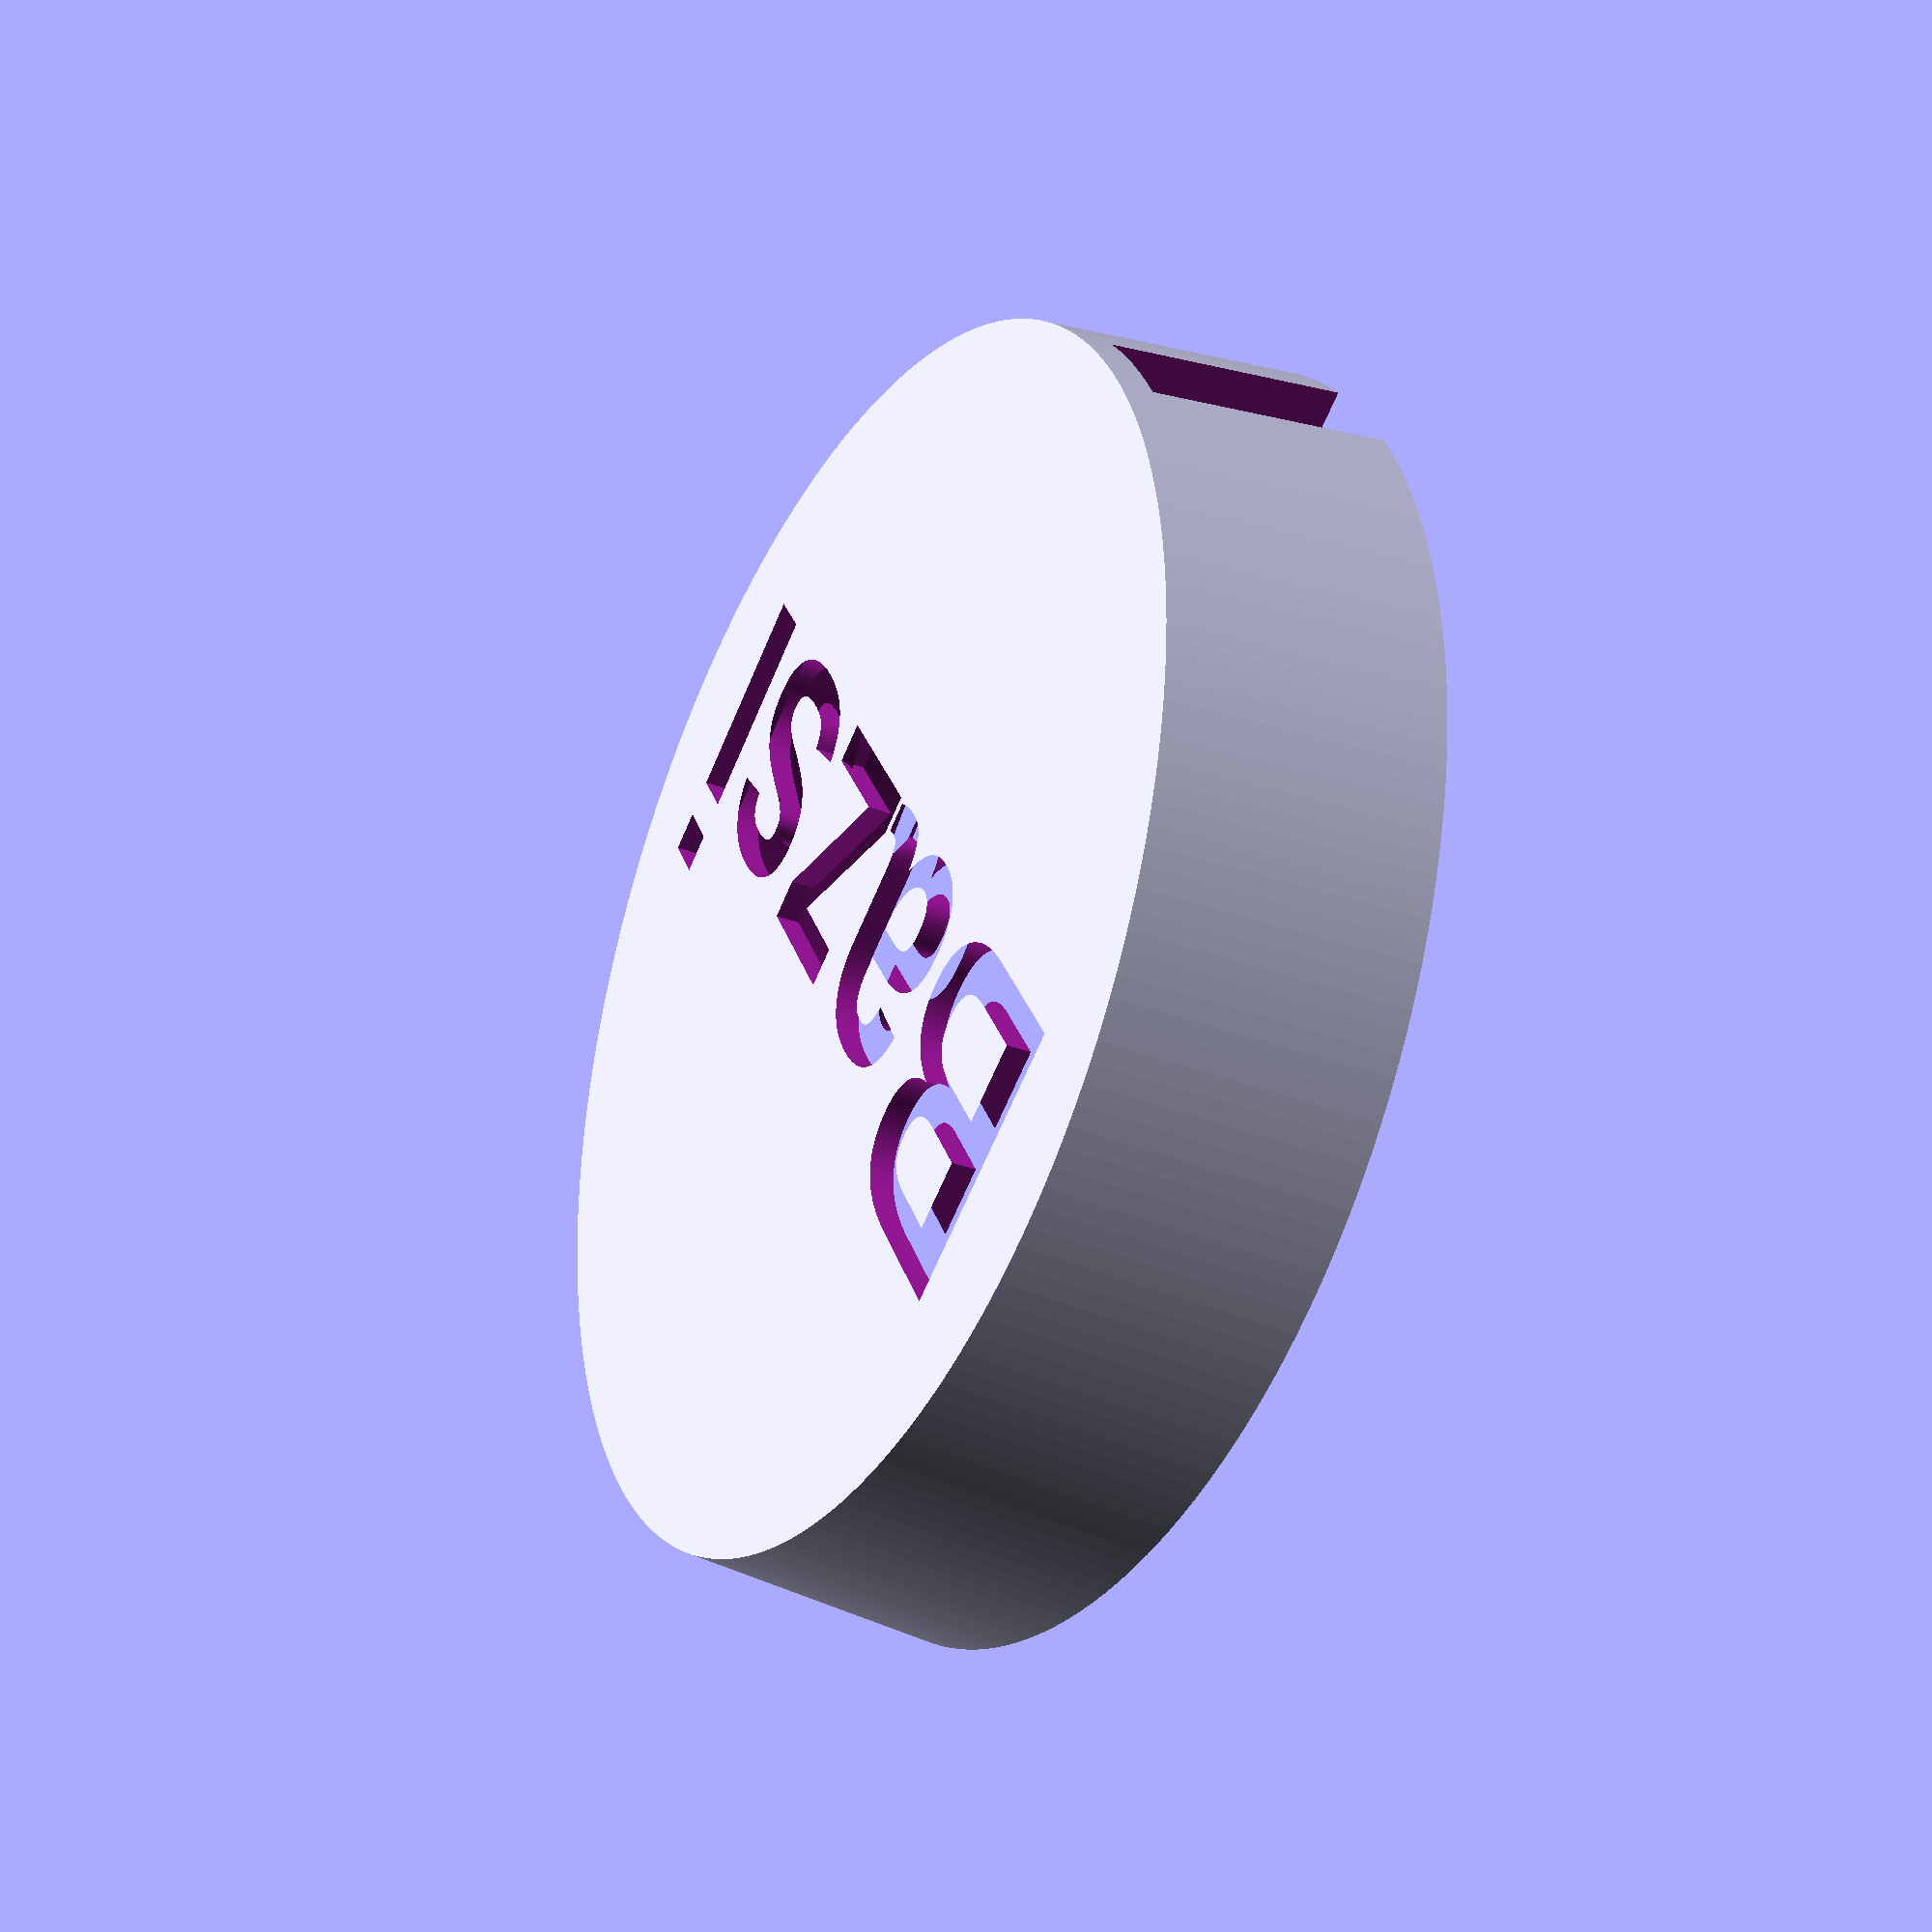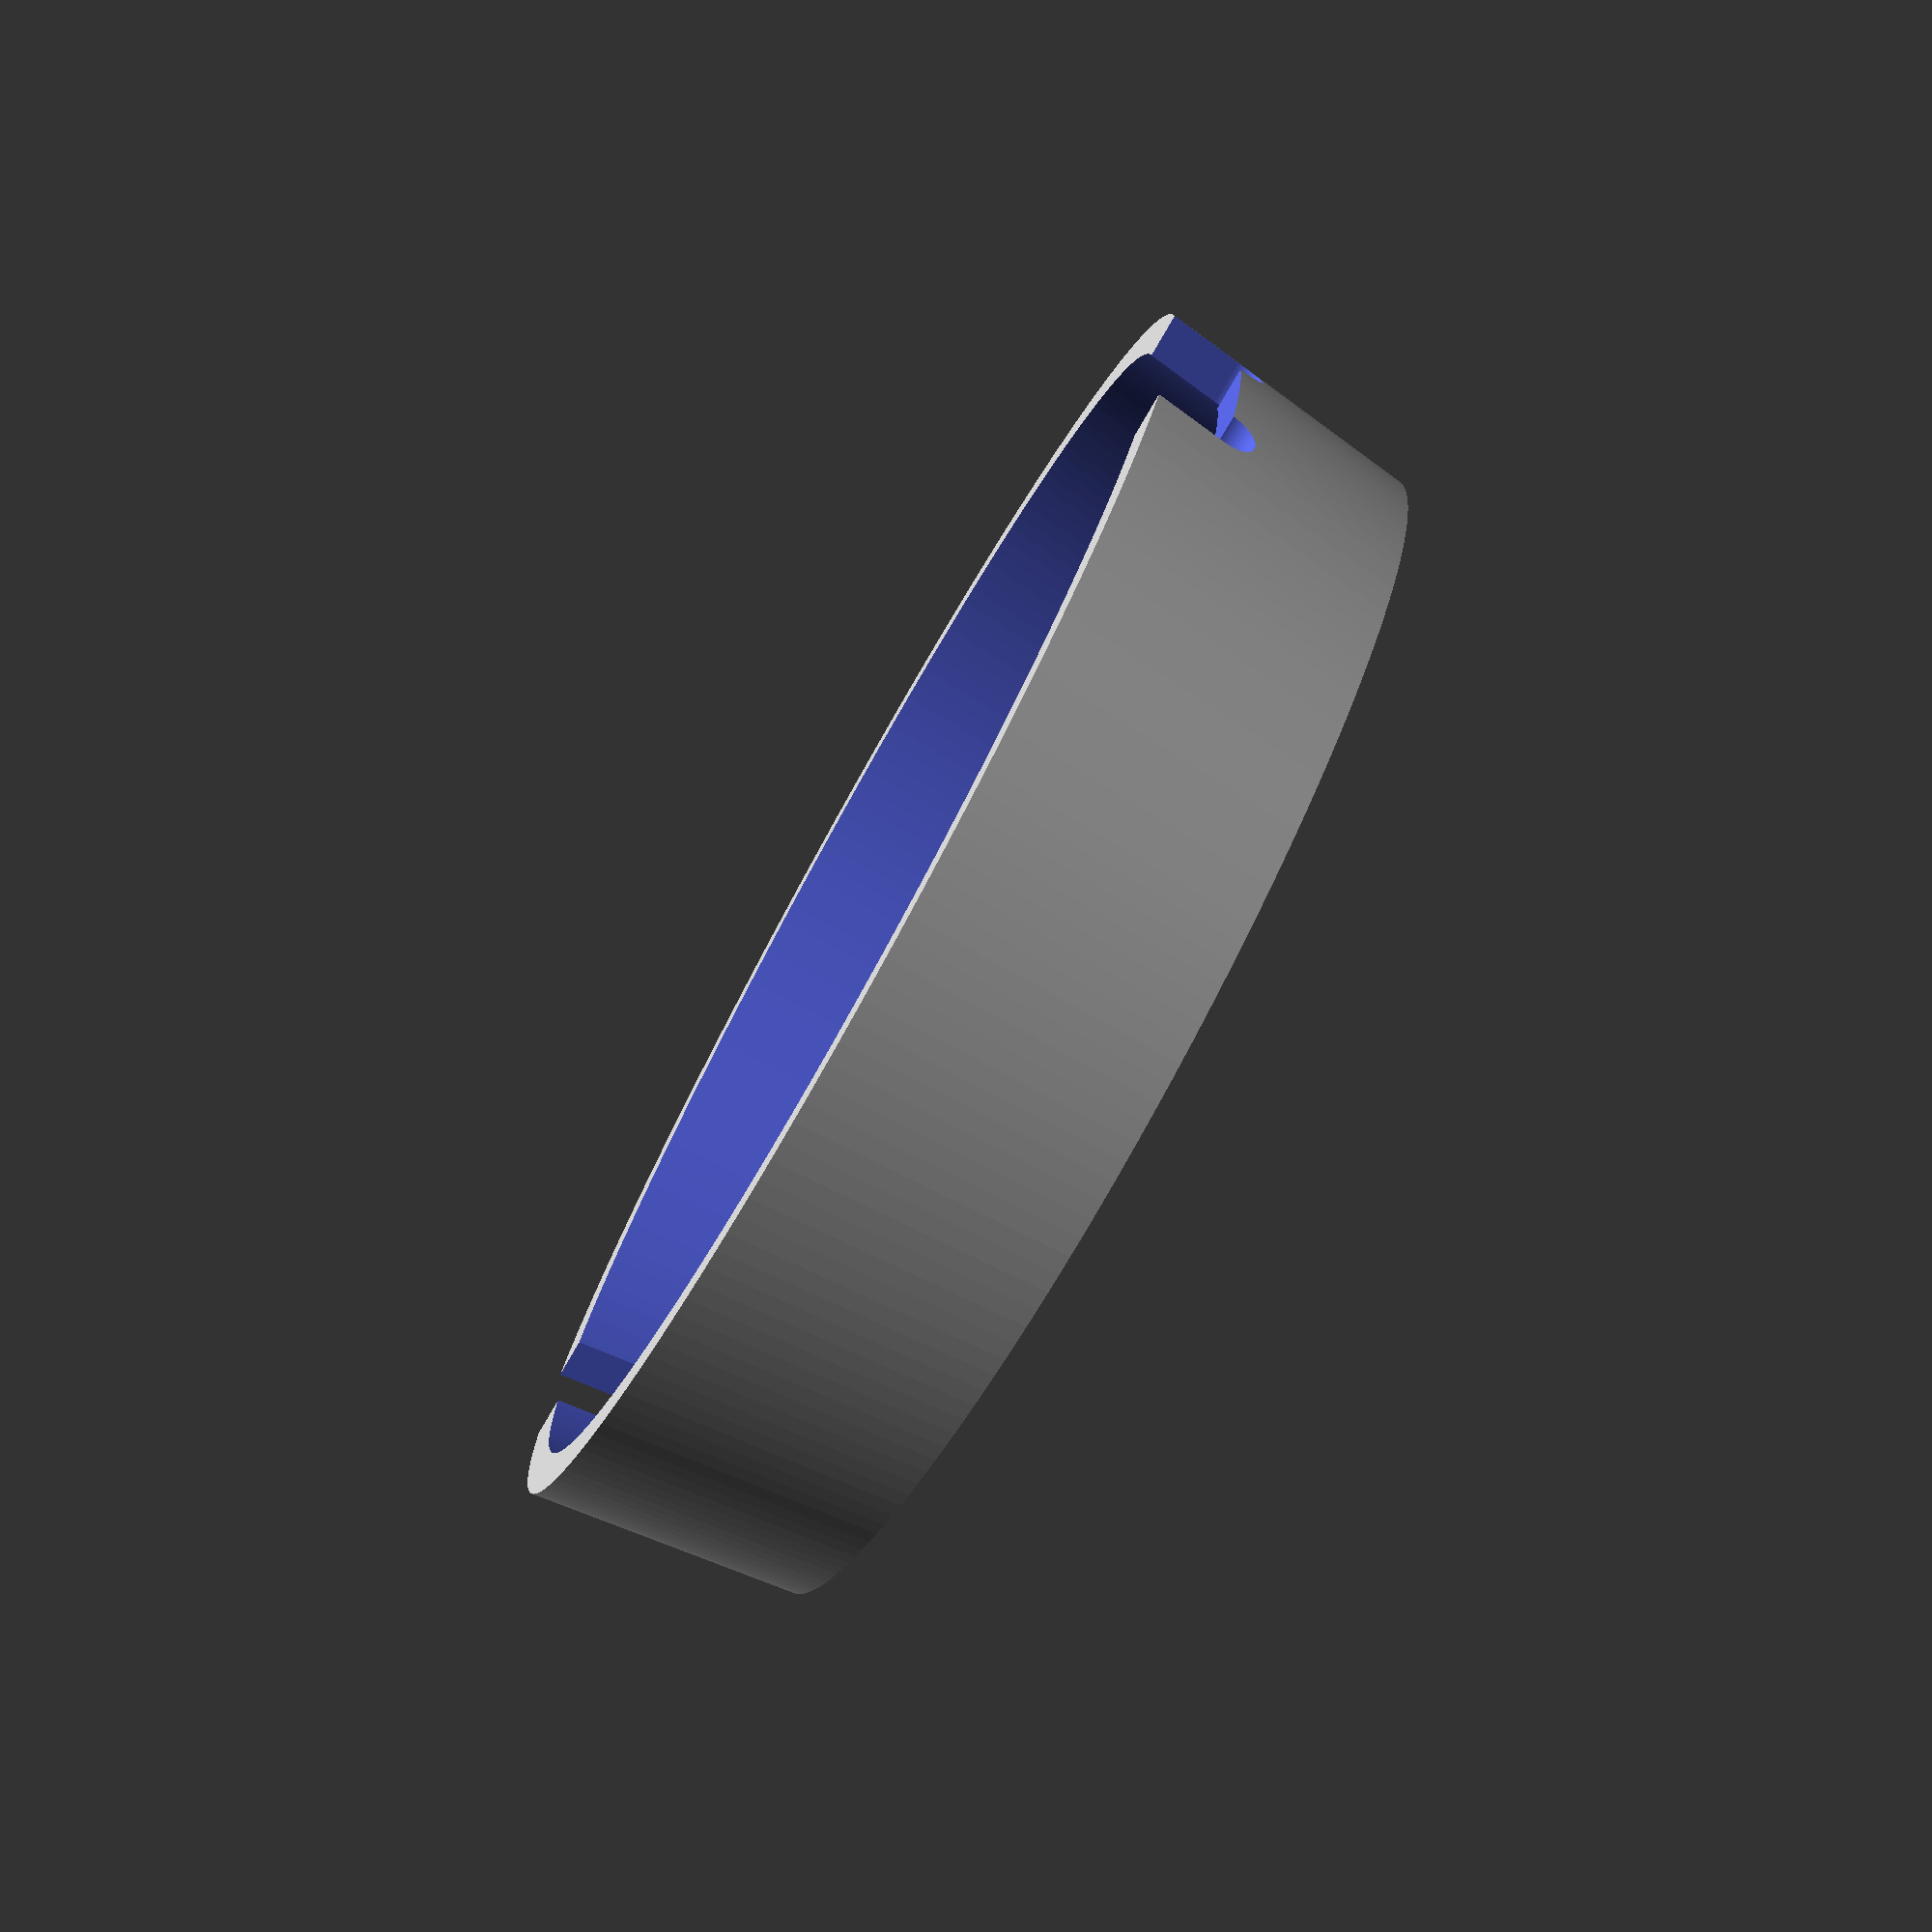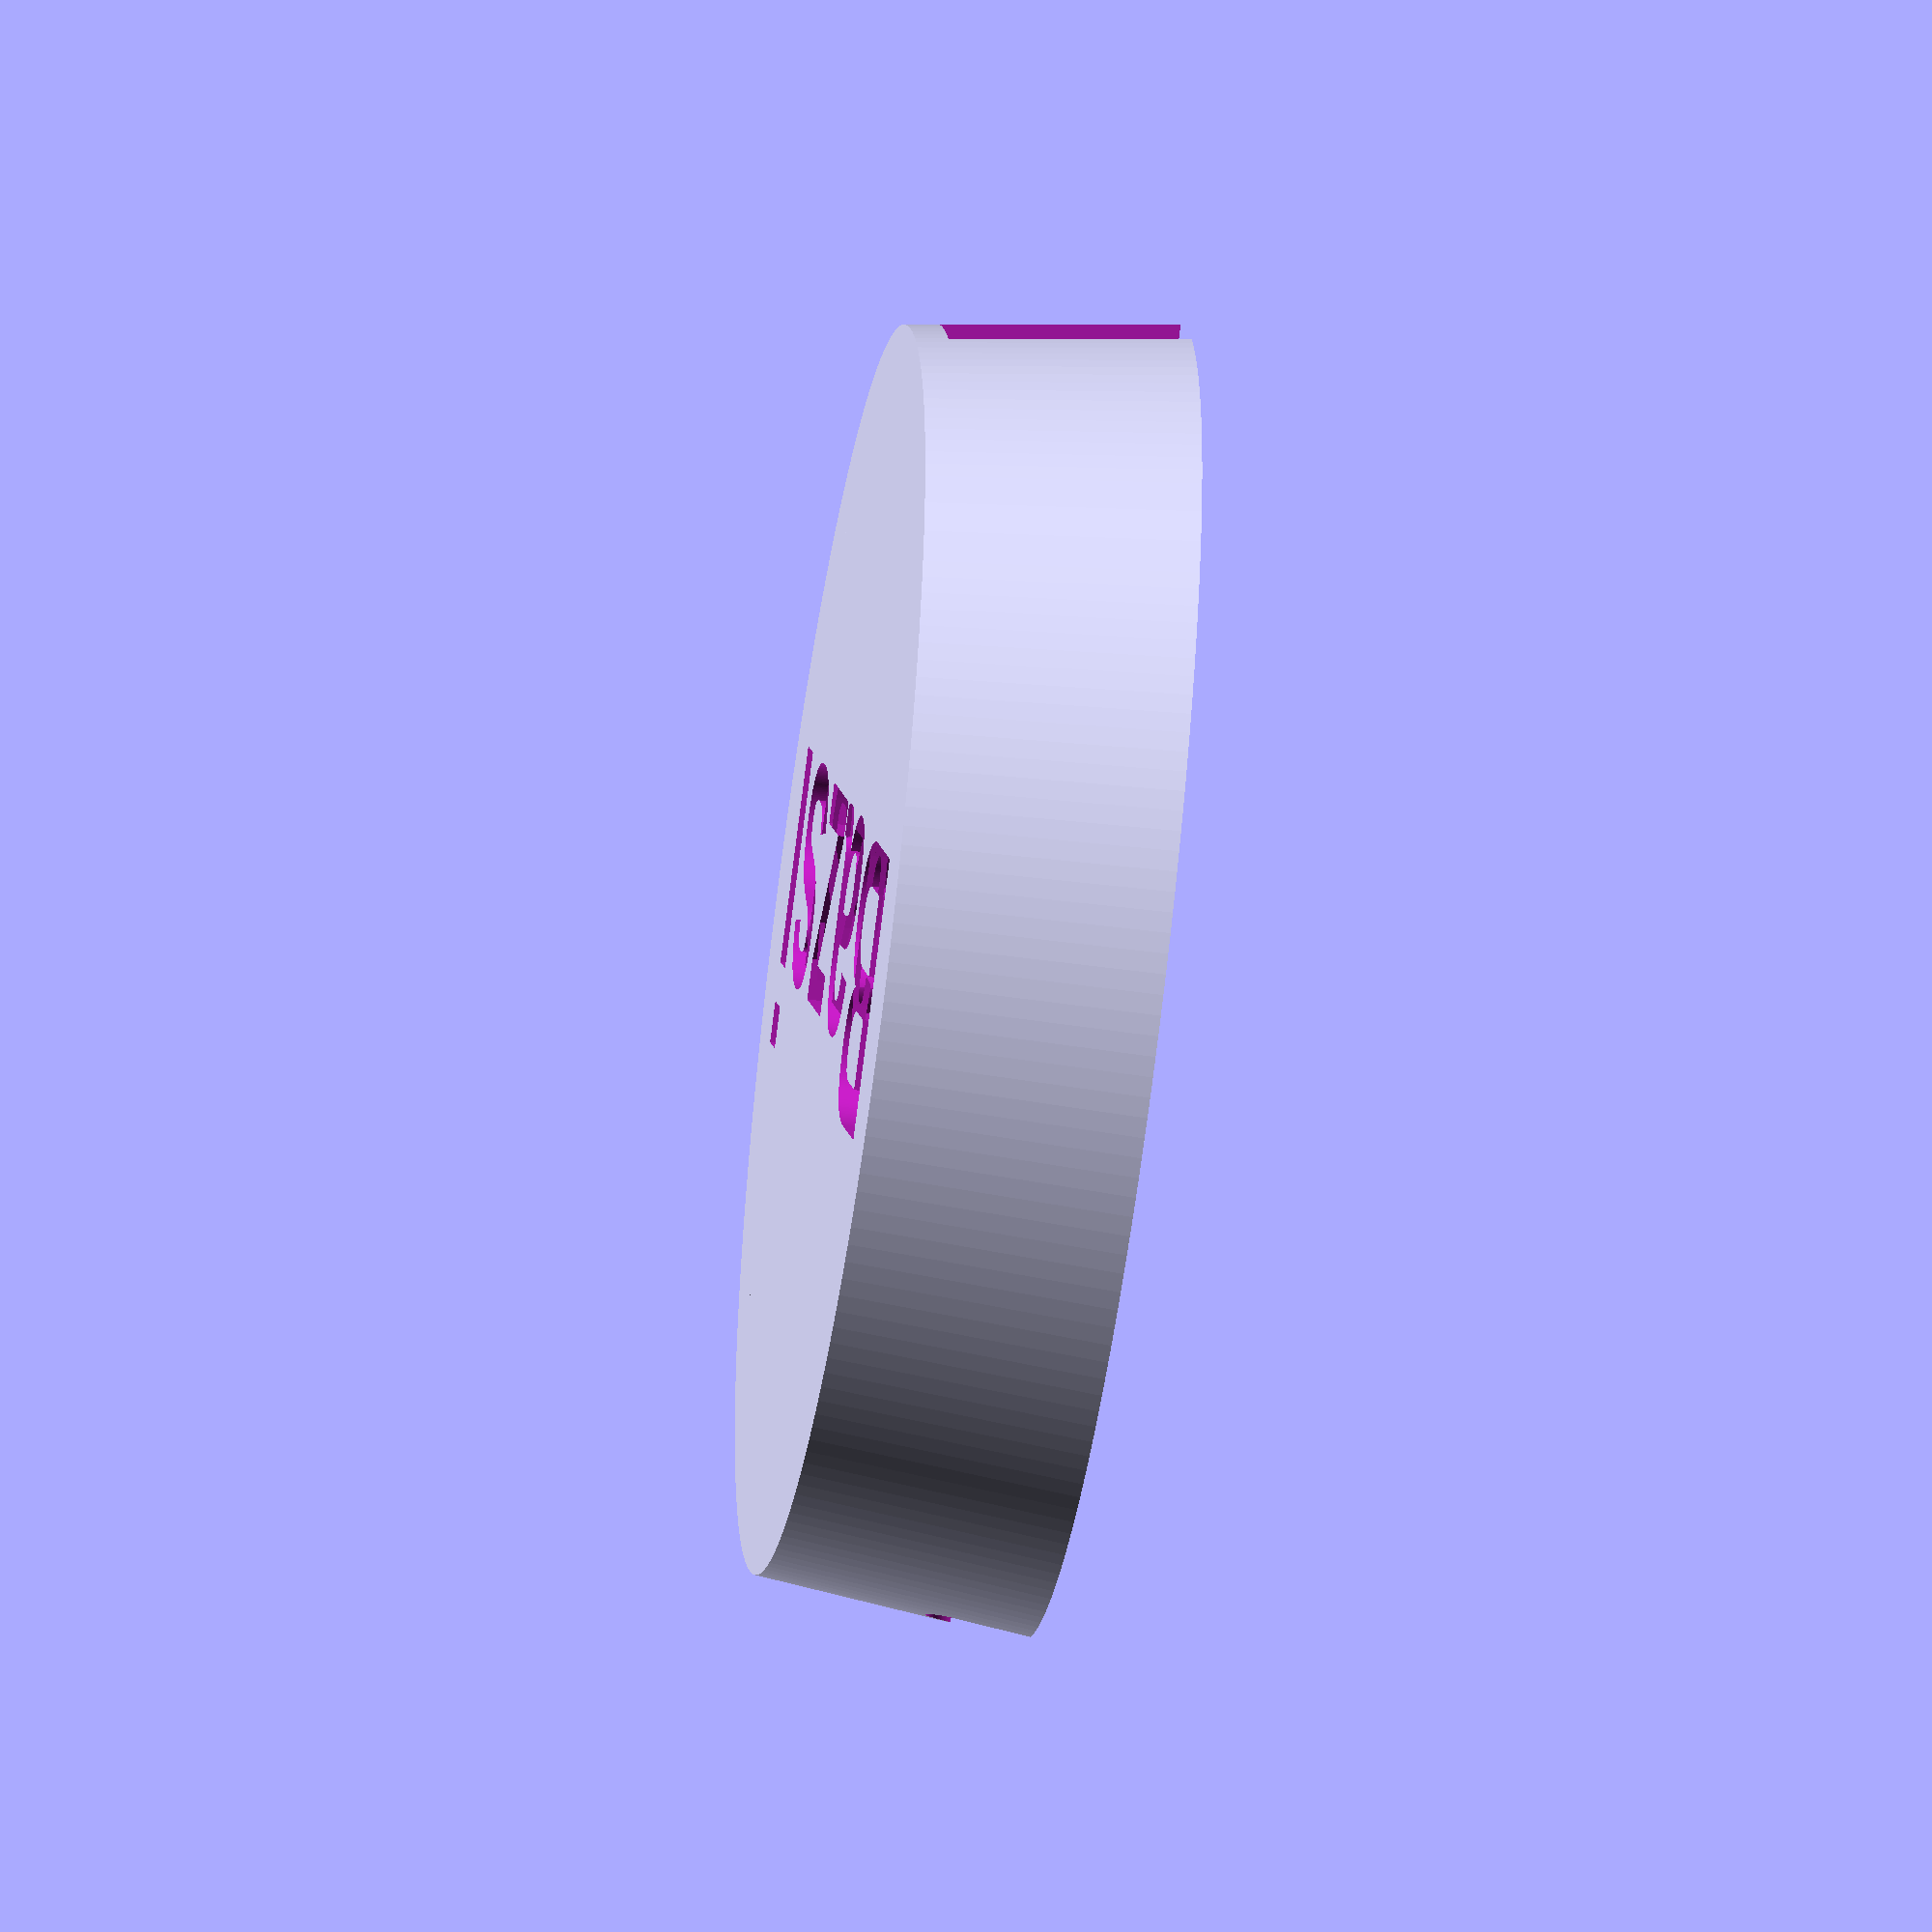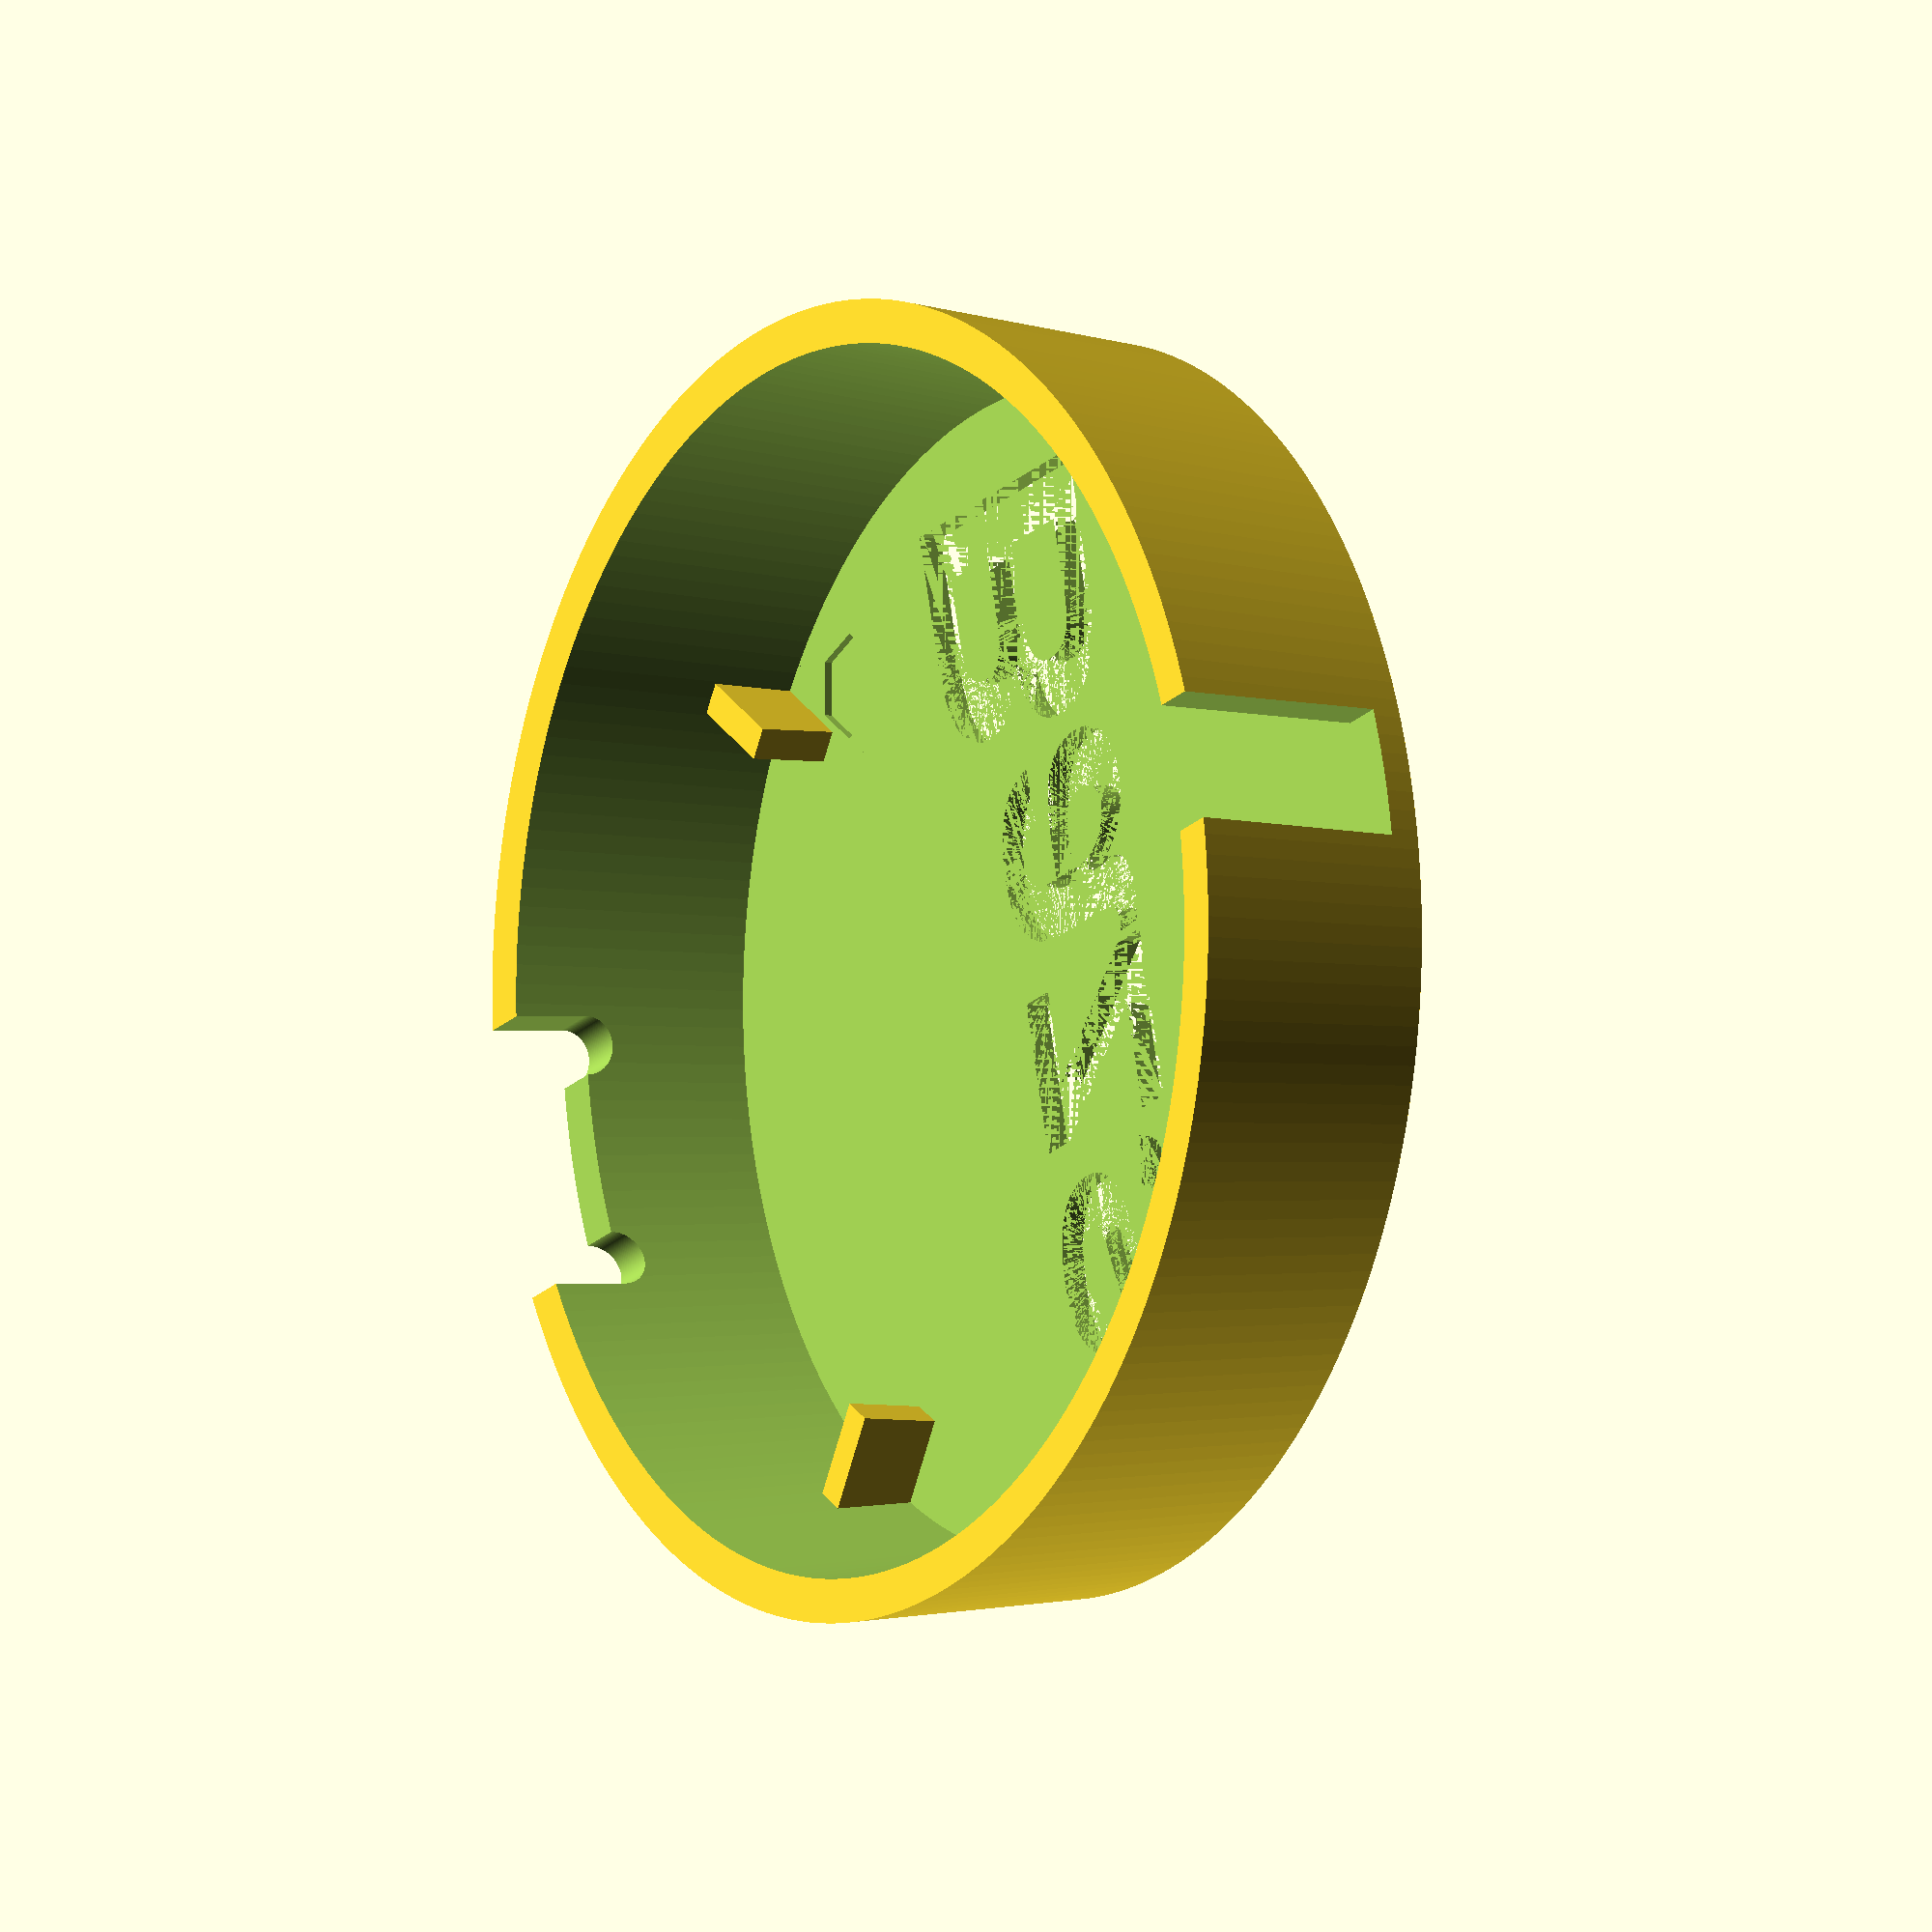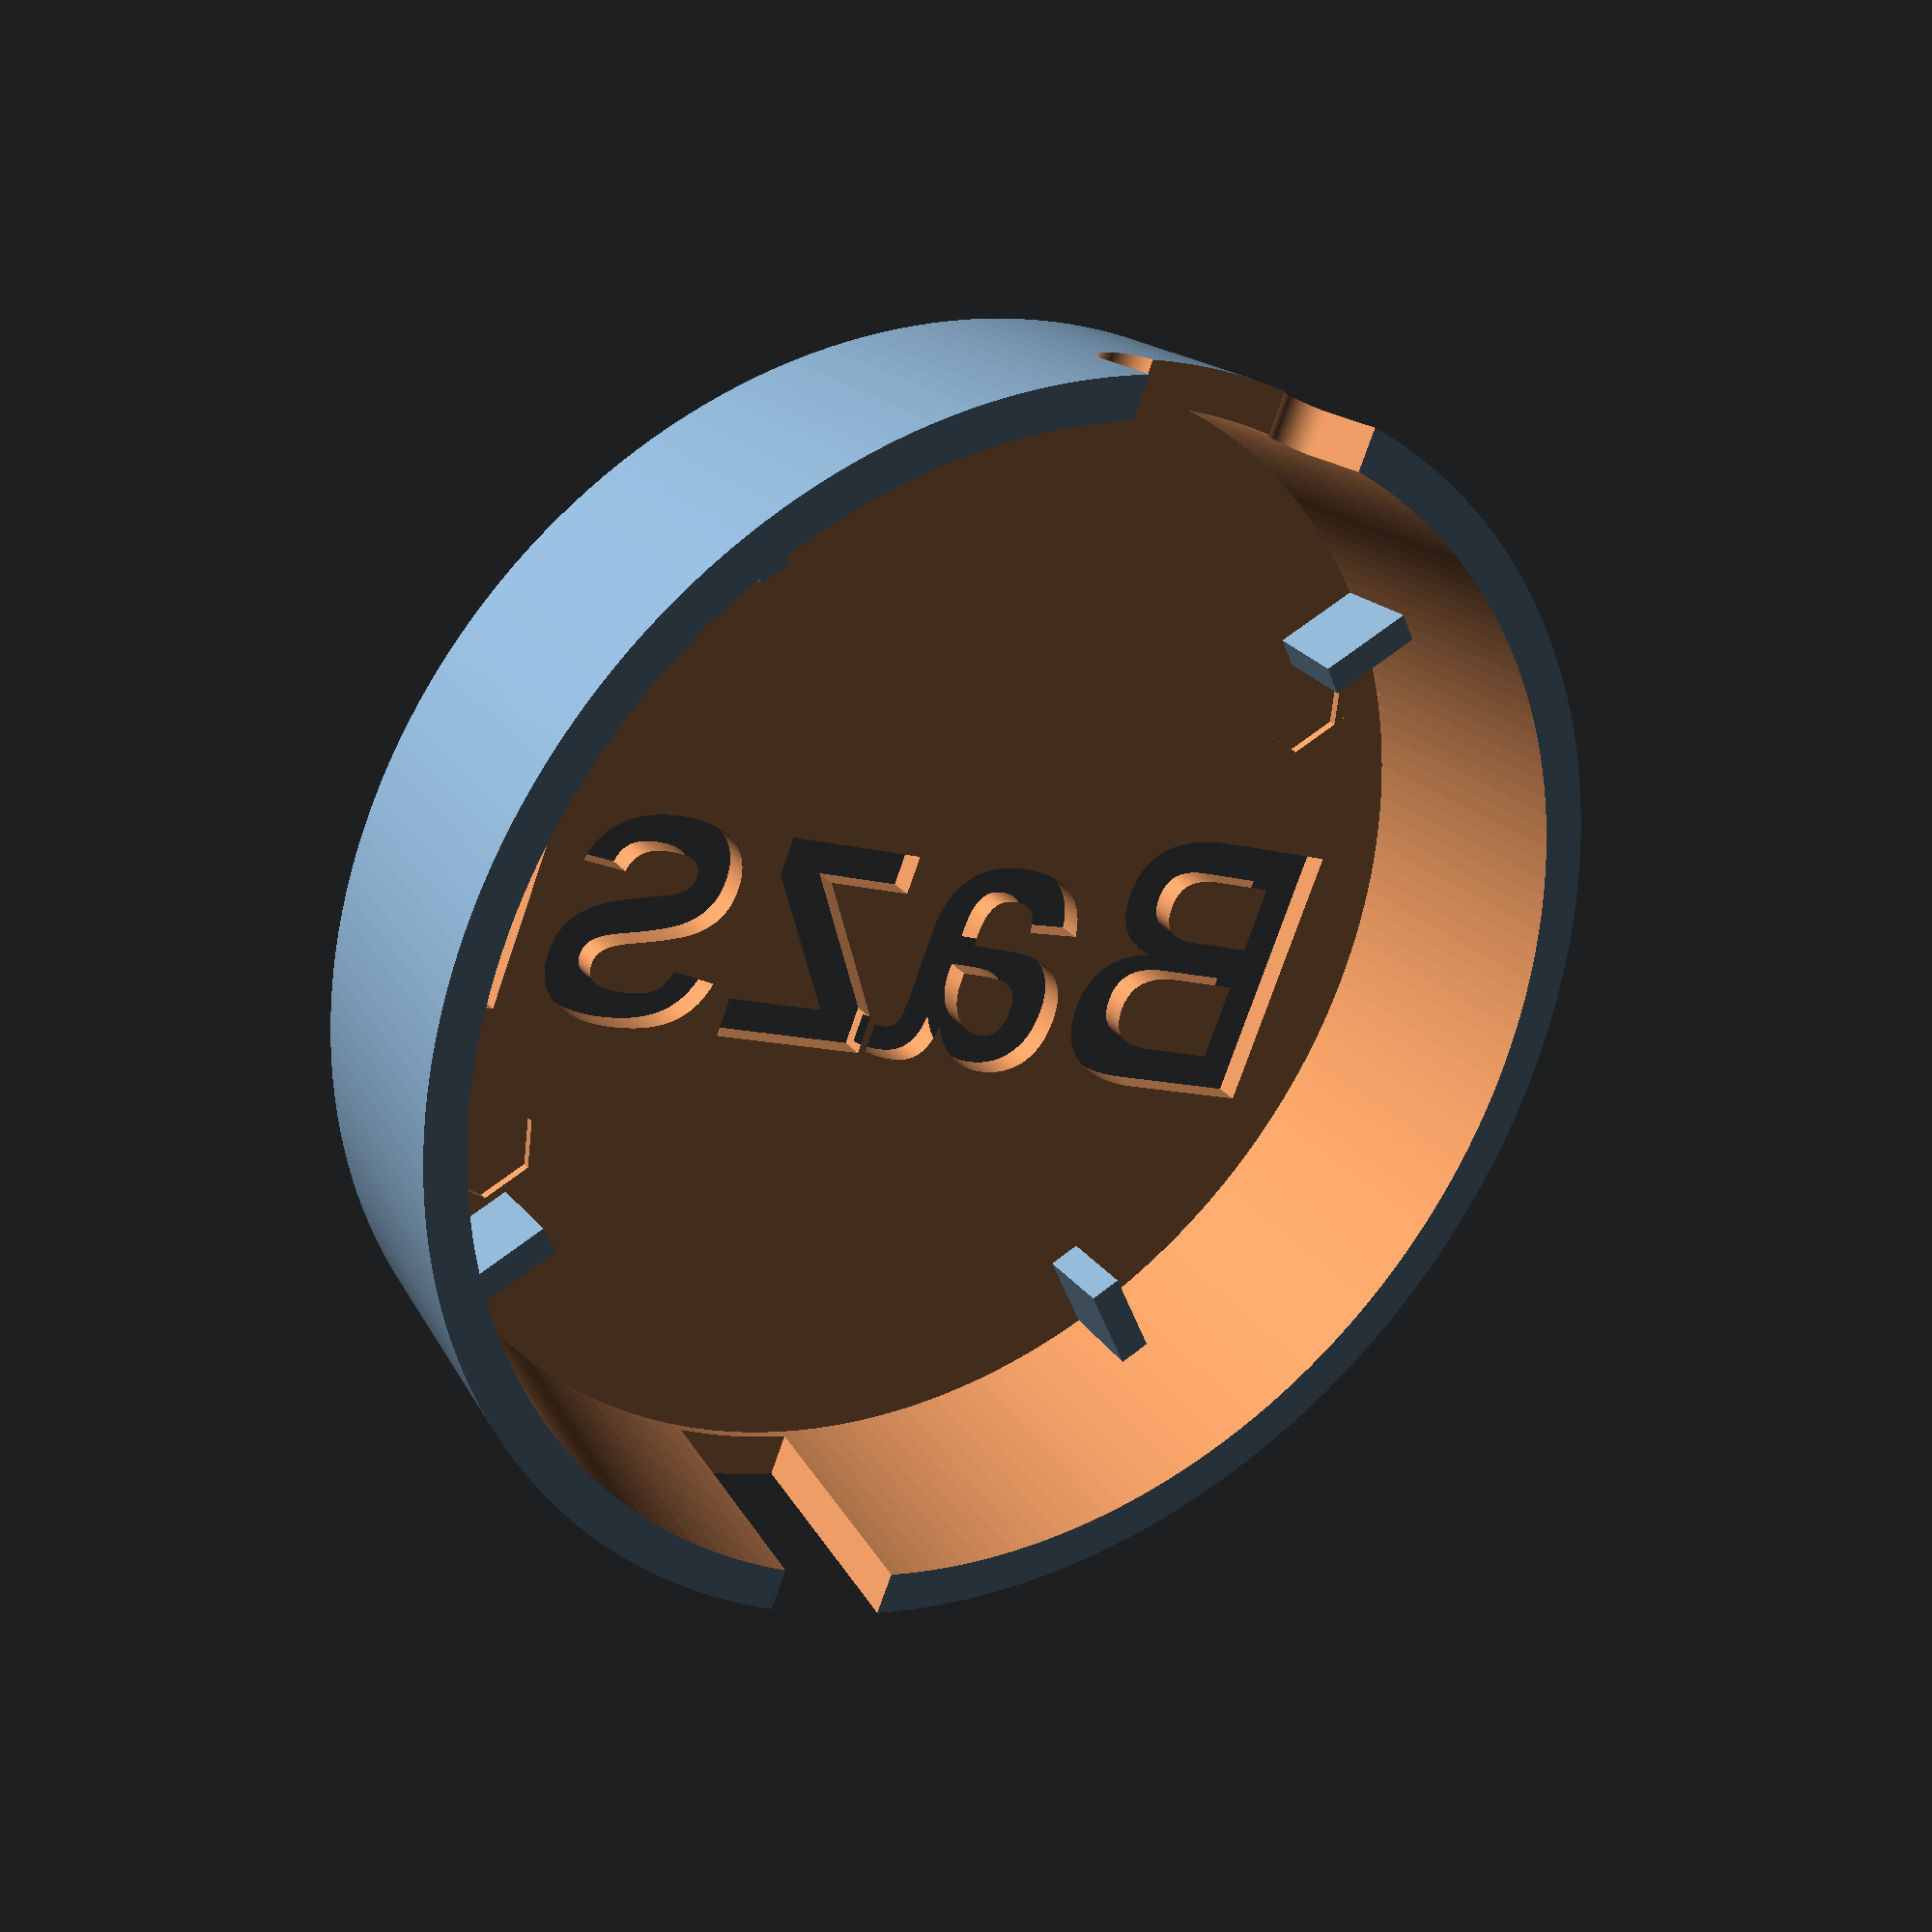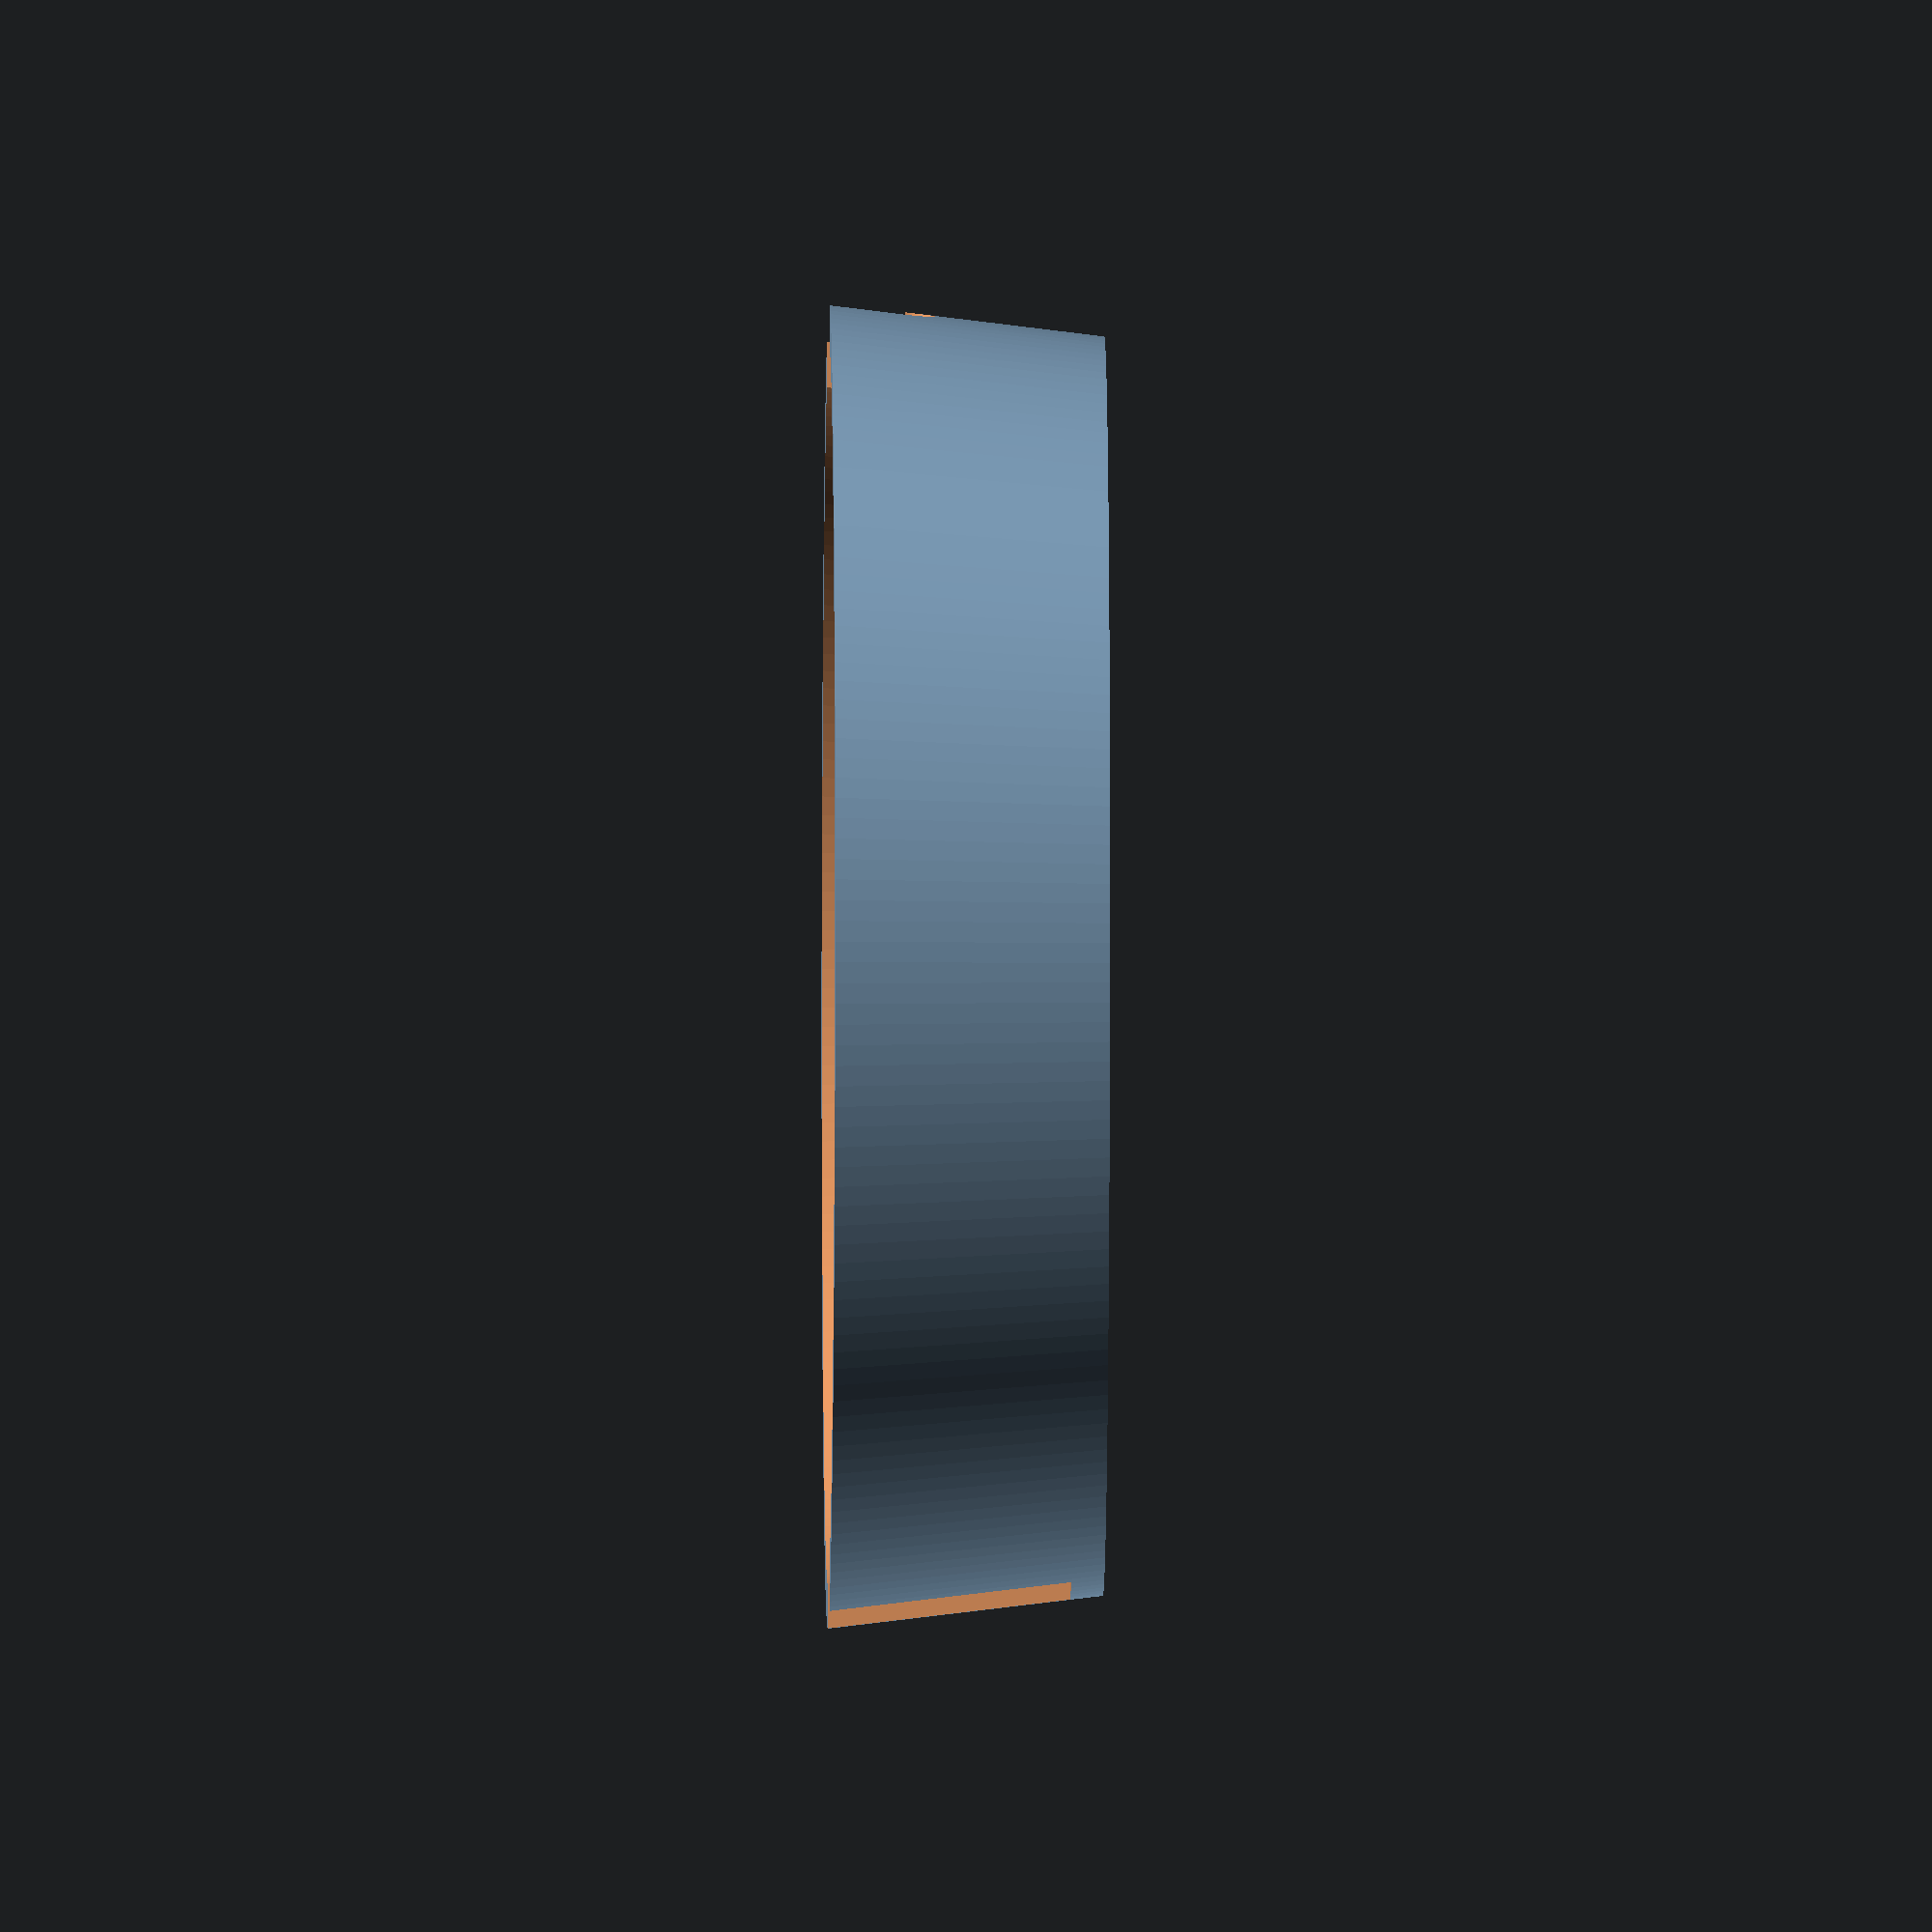
<openscad>
$fn=200;

module hexnut(wrench, length)
{
    intersection_for(i=[0:2])
    {
        rotate([0,0,15+i*60])
            translate([wrench/-2,wrench * -1, -0.001])
                cube([wrench, wrench * 2, length + 0.002]);
    }
}

difference()
{
    cylinder(d1=76,d2=80,h=16.6);
    translate([0,0,1.5])
        cylinder(d1=71,d2=75,h=16.6);
    
    translate([0,-9,1.501])
        rotate([0,180,0])
        linear_extrude(height=1.502)
        {
            text("Bazsi",size=18,font="Arial:style=Bold",halign="center");
        }
    
    translate([24,18,1])
        hexnut(5.5,2);
    translate([-24,-18,1])
        hexnut(5.5,2);
    translate([-4,-40,2])
        cube([8,20,20]);
    translate([-6.75,35,12])
        rotate([-90,0,0])
        {
           cylinder(d=3.5,h=10);
           translate([-1.75,-5,0])
                    cube([17,5,10]);
        }
    translate([6.75,35,12])
        rotate([-90,0,0])
           cylinder(d=3.5,h=10);
}

for(i=[0:3])
    rotate([0,0,45+i*90])
        translate([-37,-1,0])
            cube([7,2,6.5]);


</openscad>
<views>
elev=32.1 azim=123.7 roll=241.6 proj=p view=solid
elev=257.0 azim=280.7 roll=119.2 proj=p view=solid
elev=231.4 azim=302.4 roll=278.7 proj=o view=solid
elev=183.8 azim=74.9 roll=122.7 proj=o view=solid
elev=151.8 azim=202.3 roll=211.1 proj=p view=solid
elev=186.1 azim=178.6 roll=90.6 proj=o view=wireframe
</views>
